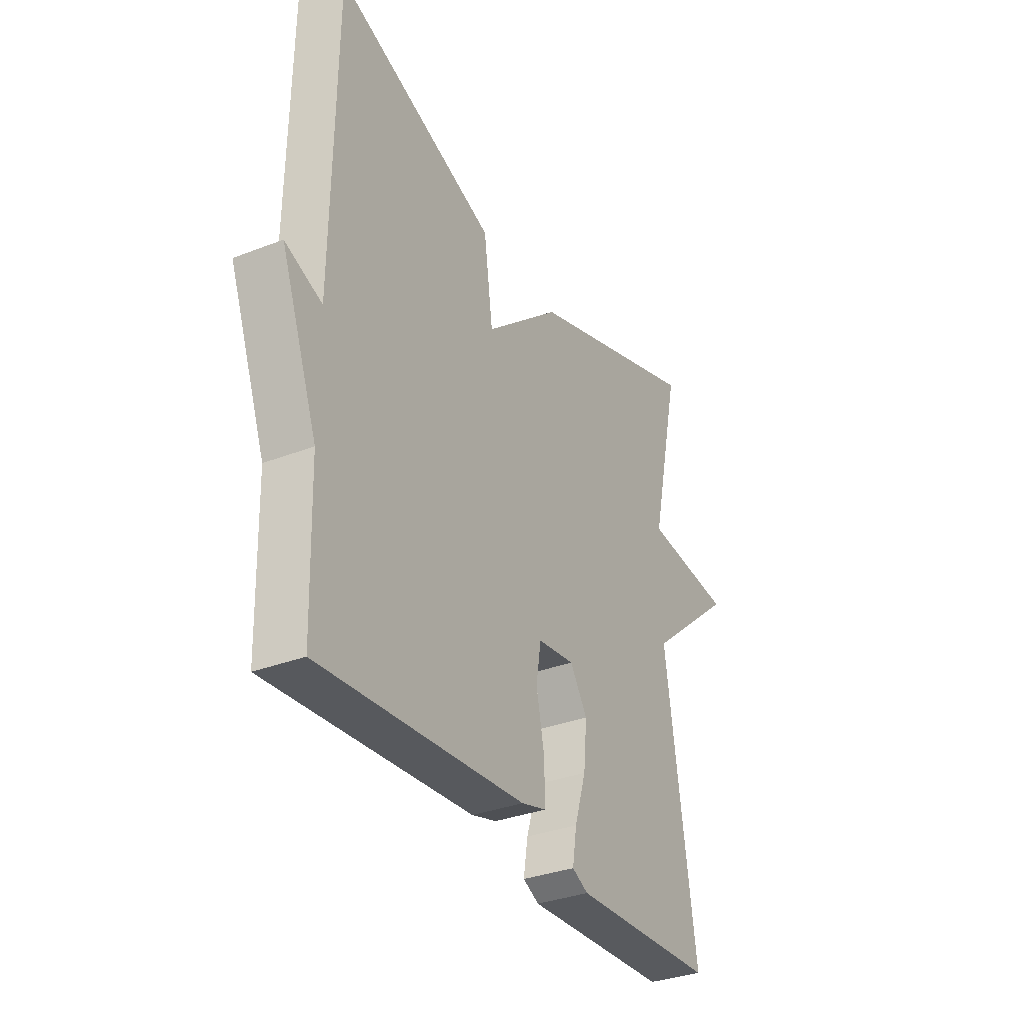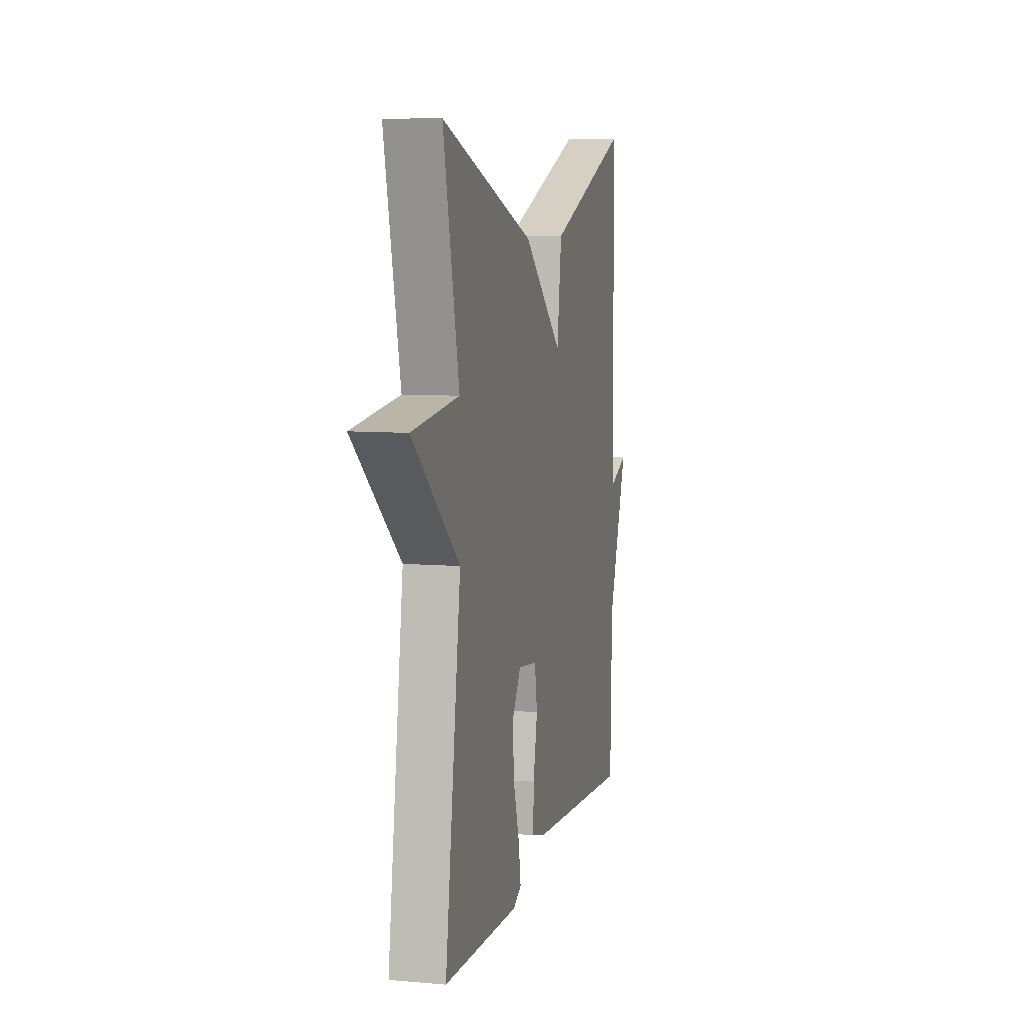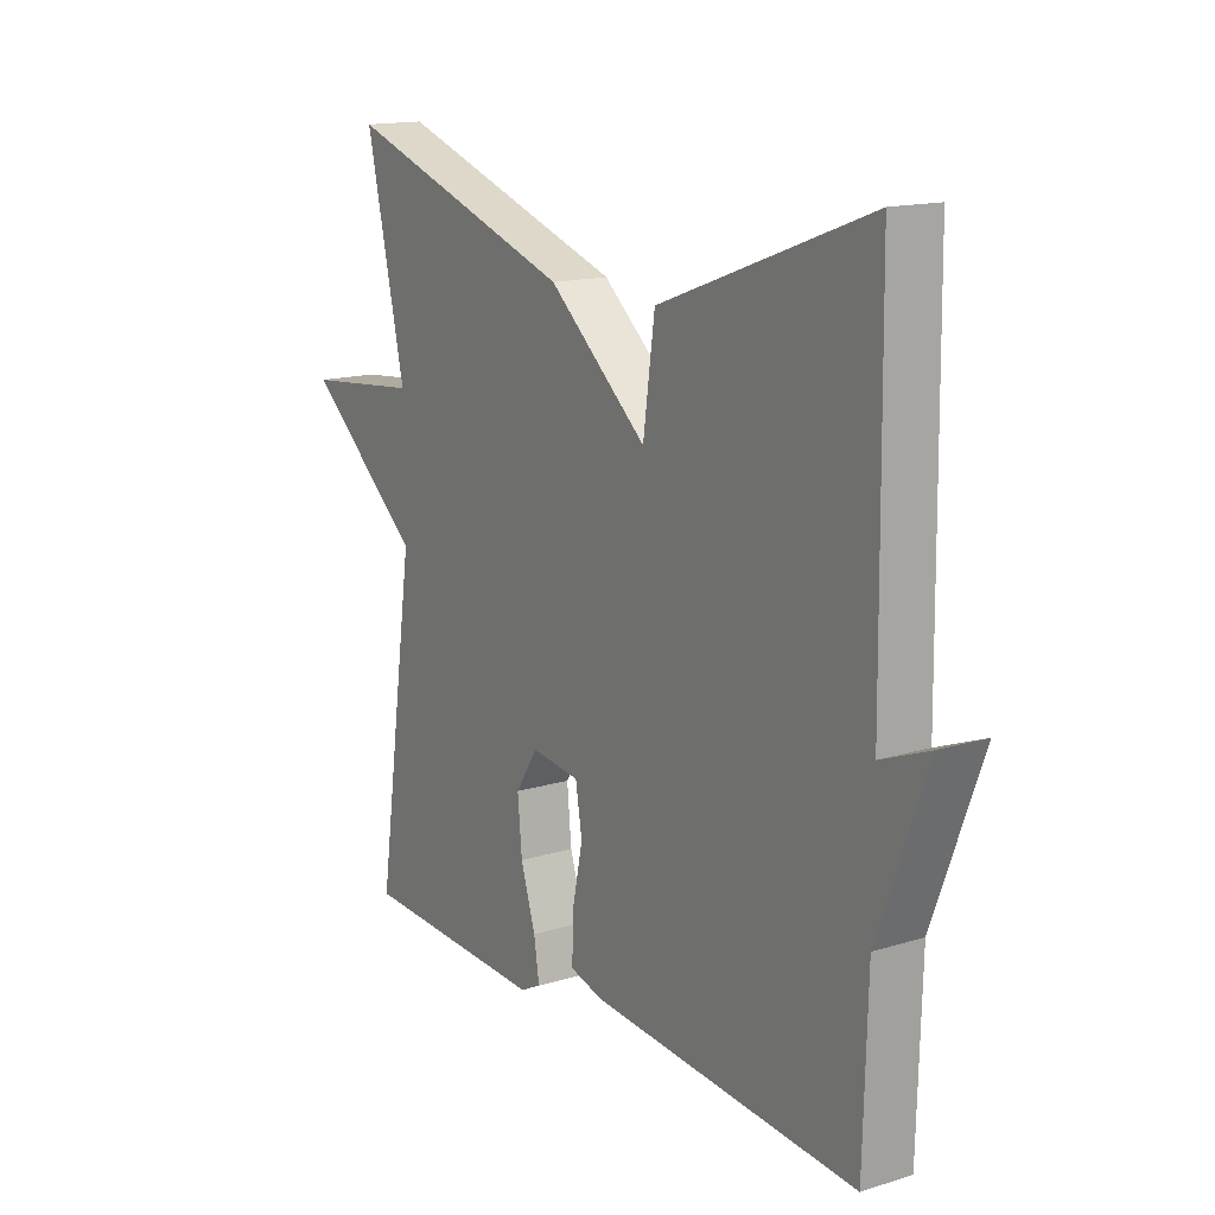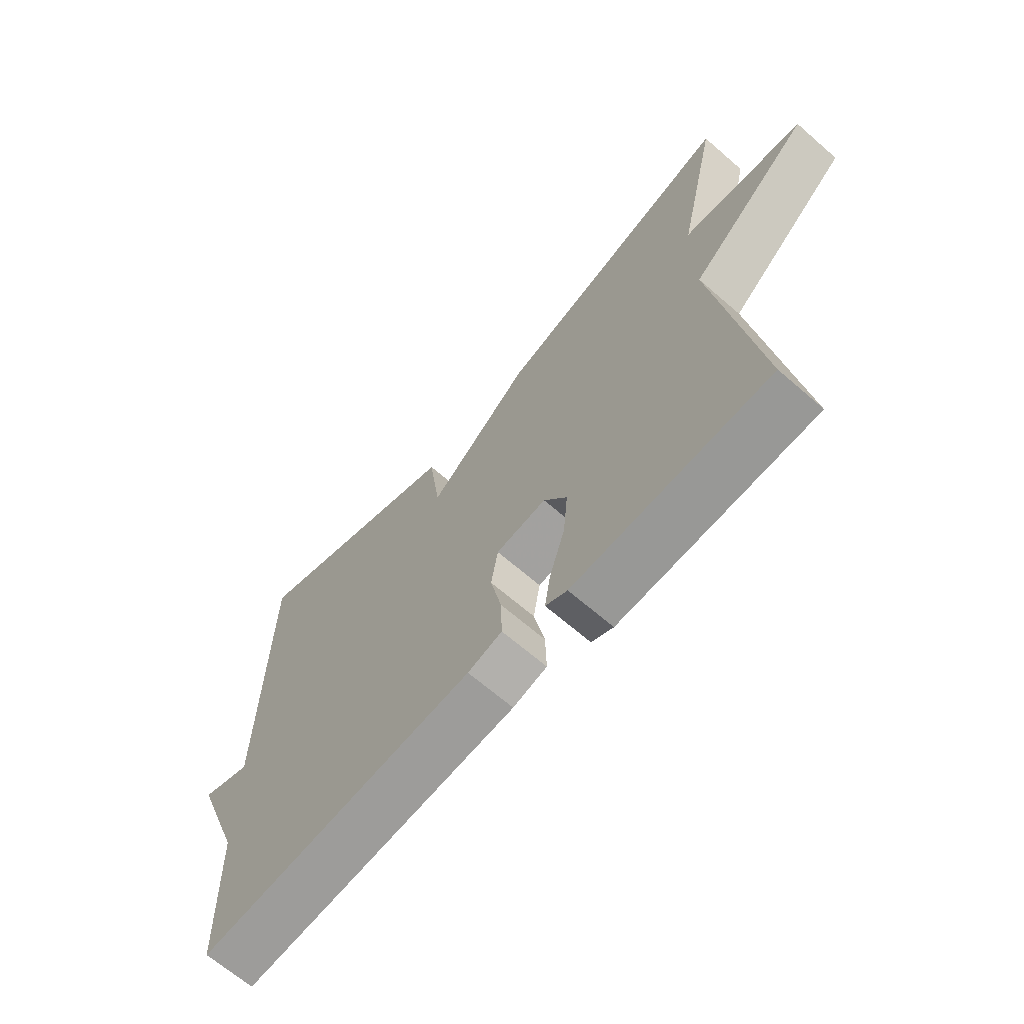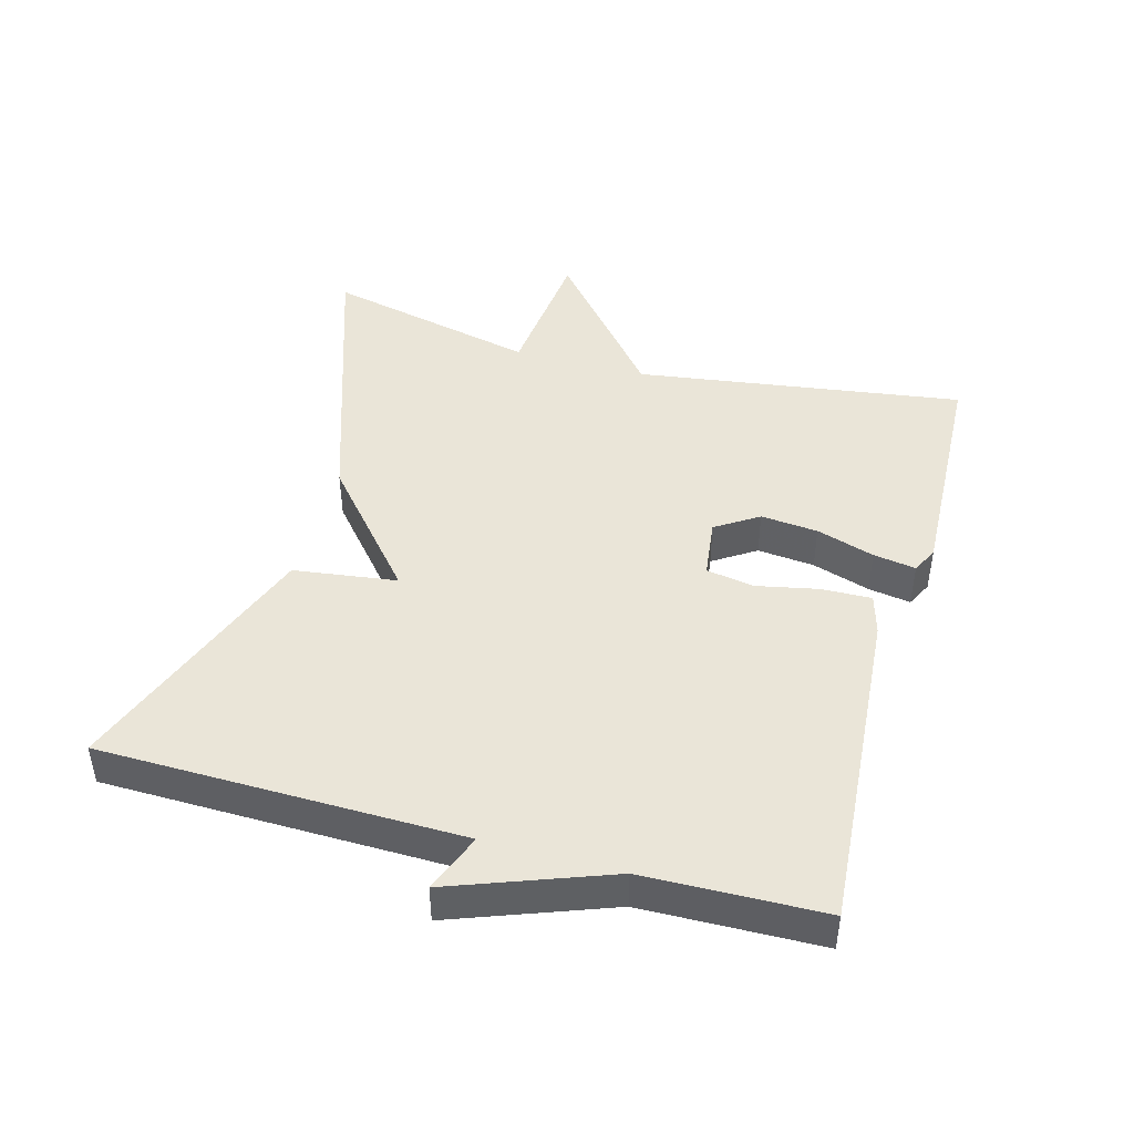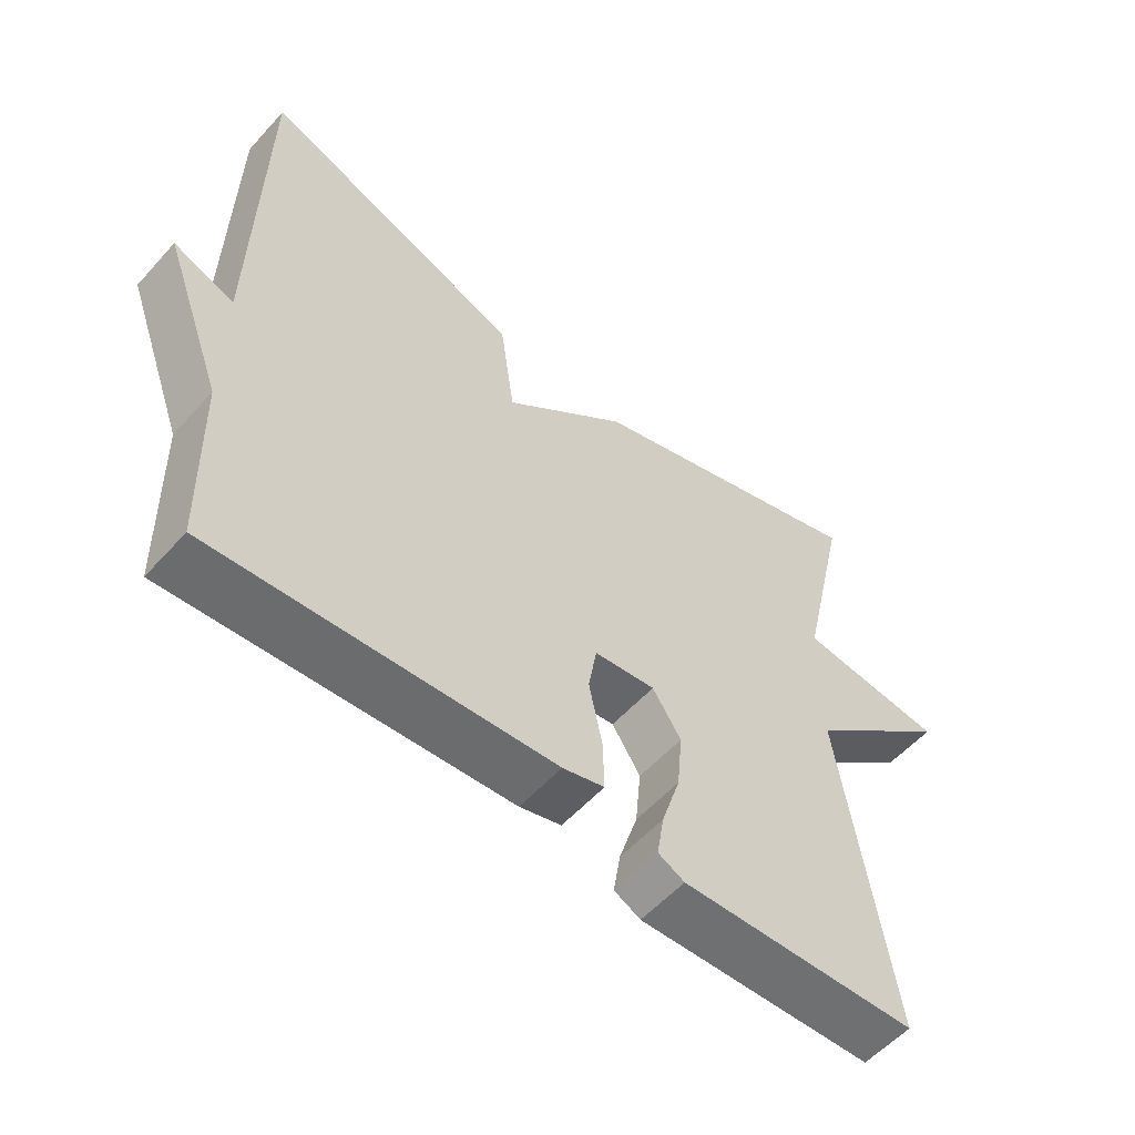
<metadata>
{"format":"obj","ext":"obj","renderer":"f3d","projection":"perspective","resolution":1024,"background":"white","views":[{"elev":-33.1,"azim":118.2,"up":"+Z"},{"elev":7.9,"azim":-76.5,"up":"+Z"},{"elev":15.2,"azim":56.8,"up":"+Z"},{"elev":-66.5,"azim":-131.1,"up":"+Z"},{"elev":45.3,"azim":105.5,"up":"+Y"},{"elev":-56.2,"azim":138.7,"up":"+Z"}]}
</metadata>
<code>
v -0.5 0.07 -0.5
v -0.429 0.07 -0.015
v -0.64 0.07 0.163
v -0.429 0.07 0.185
v -0.5 0.07 0.5
v -0.079 0.07 0.359
v 0.1 0.07 0.206
v 0.121 0.07 0.359
v 0.5 0.07 0.5
v 0.507 0.07 -0.035
v 0.594 0.07 -0.001
v 0.507 0.07 -0.235
v 0.5 0.07 -0.5
v 0.015 0.07 -0.463
v -0.045 0.07 -0.446
v -0.043 0.07 -0.372
v -0.024 0.07 -0.28
v -0.036 0.07 -0.209
v -0.124 0.07 -0.198
v -0.165 0.07 -0.261
v -0.157 0.07 -0.346
v -0.13 0.07 -0.432
v -0.12 0.07 -0.495
v -0.158 0.07 -0.514
v -0.5 0 -0.5
v -0.429 0 -0.015
v -0.64 0 0.163
v -0.429 0 0.185
v -0.5 0 0.5
v -0.079 0 0.359
v 0.1 0 0.206
v 0.121 0 0.359
v 0.5 0 0.5
v 0.507 0 -0.035
v 0.594 0 -0.001
v 0.507 0 -0.235
v 0.5 0 -0.5
v 0.015 0 -0.463
v -0.045 0 -0.446
v -0.043 0 -0.372
v -0.024 0 -0.28
v -0.036 0 -0.209
v -0.124 0 -0.198
v -0.165 0 -0.261
v -0.157 0 -0.346
v -0.13 0 -0.432
v -0.12 0 -0.495
v -0.158 0 -0.514
f 24 1 2
f 23 24 2
f 22 23 2
f 21 22 2
f 20 21 2
f 19 20 2
f 2 3 4
f 19 2 4
f 18 19 4
f 15 16 17
f 14 15 17
f 13 14 17
f 12 13 17
f 10 11 12 17
f 10 17 18
f 7 8 9 10
f 18 4 5
f 10 18 5
f 7 10 5
f 5 6 7
f 26 25 48
f 26 48 47
f 26 47 46
f 26 46 45
f 26 45 44
f 26 44 43
f 28 27 26
f 28 26 43
f 28 43 42
f 41 40 39
f 41 39 38
f 41 38 37
f 41 37 36
f 41 36 35 34
f 42 41 34
f 34 33 32 31
f 29 28 42
f 29 42 34
f 29 34 31
f 31 30 29
f 1 25 26 2
f 2 26 27 3
f 3 27 28 4
f 4 28 29 5
f 5 29 30 6
f 6 30 31 7
f 7 31 32 8
f 8 32 33 9
f 9 33 34 10
f 10 34 35 11
f 11 35 36 12
f 12 36 37 13
f 13 37 38 14
f 14 38 39 15
f 15 39 40 16
f 16 40 41 17
f 17 41 42 18
f 18 42 43 19
f 19 43 44 20
f 20 44 45 21
f 21 45 46 22
f 22 46 47 23
f 23 47 48 24
f 24 48 25 1

</code>
